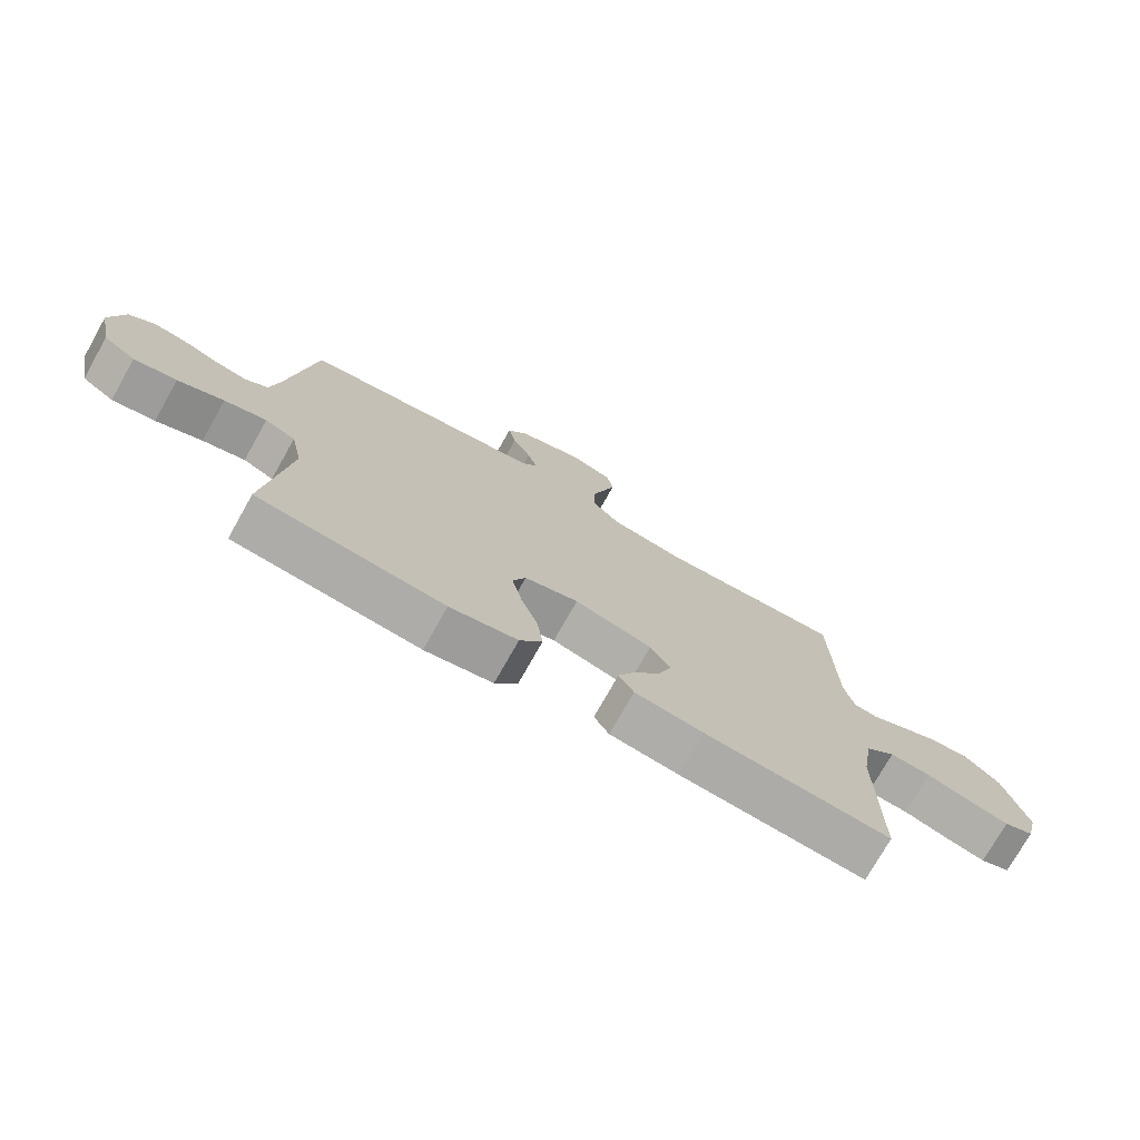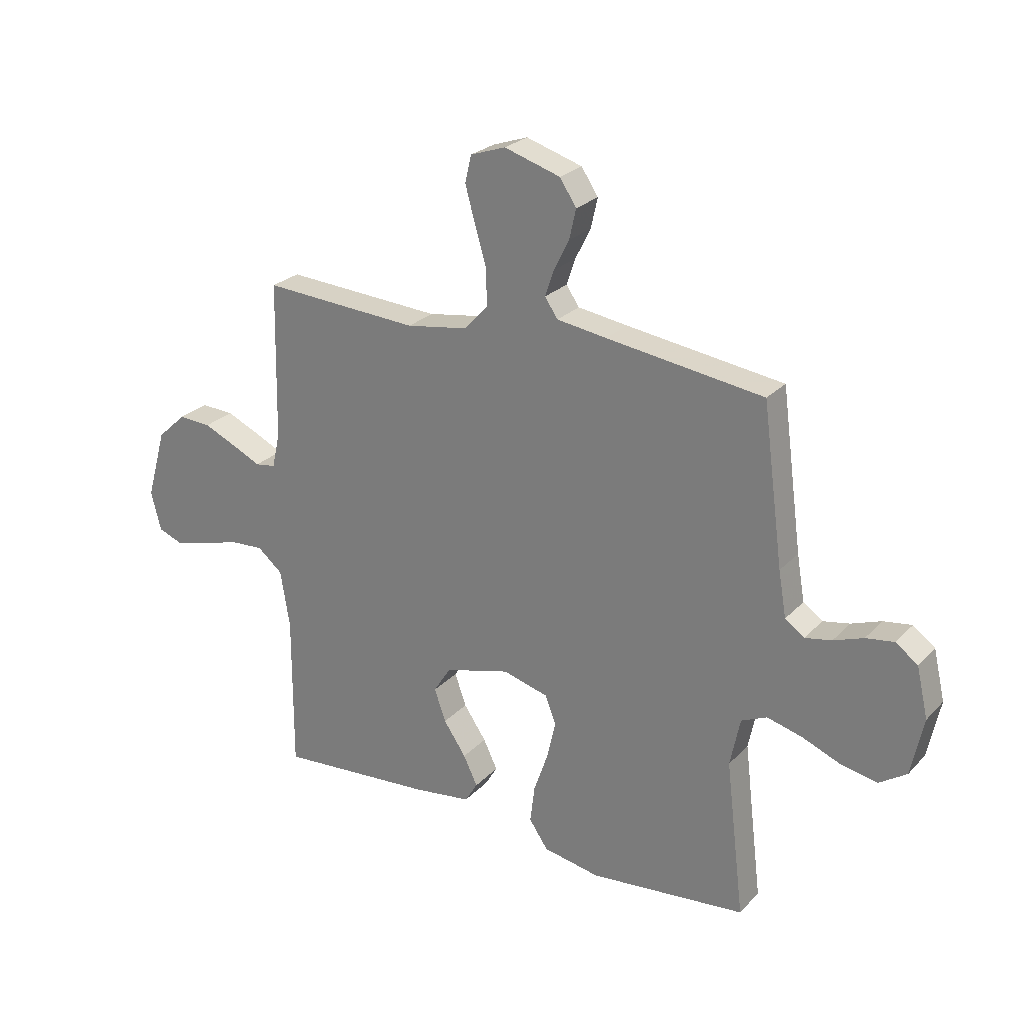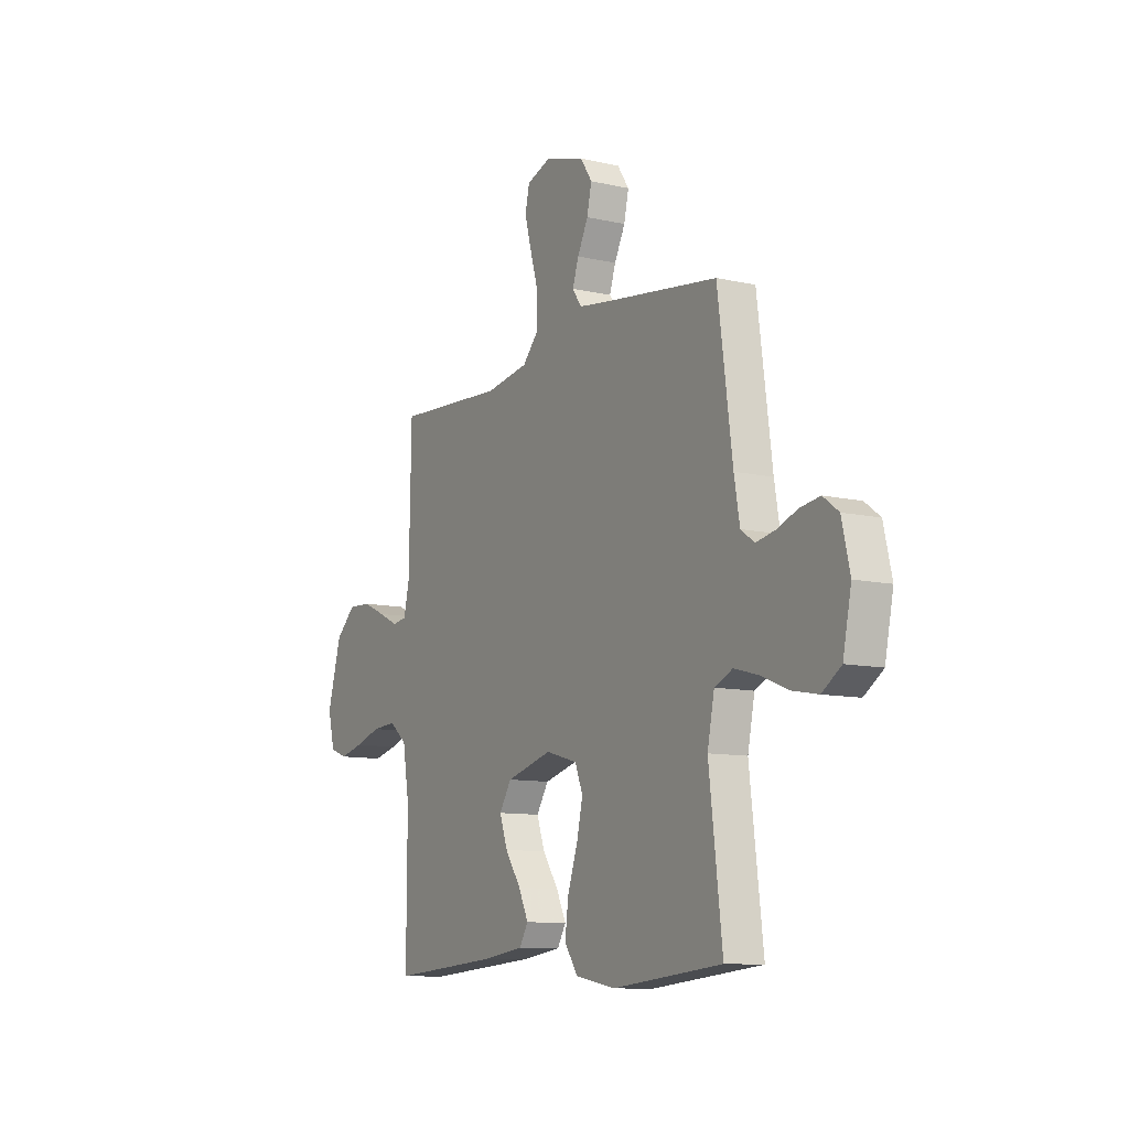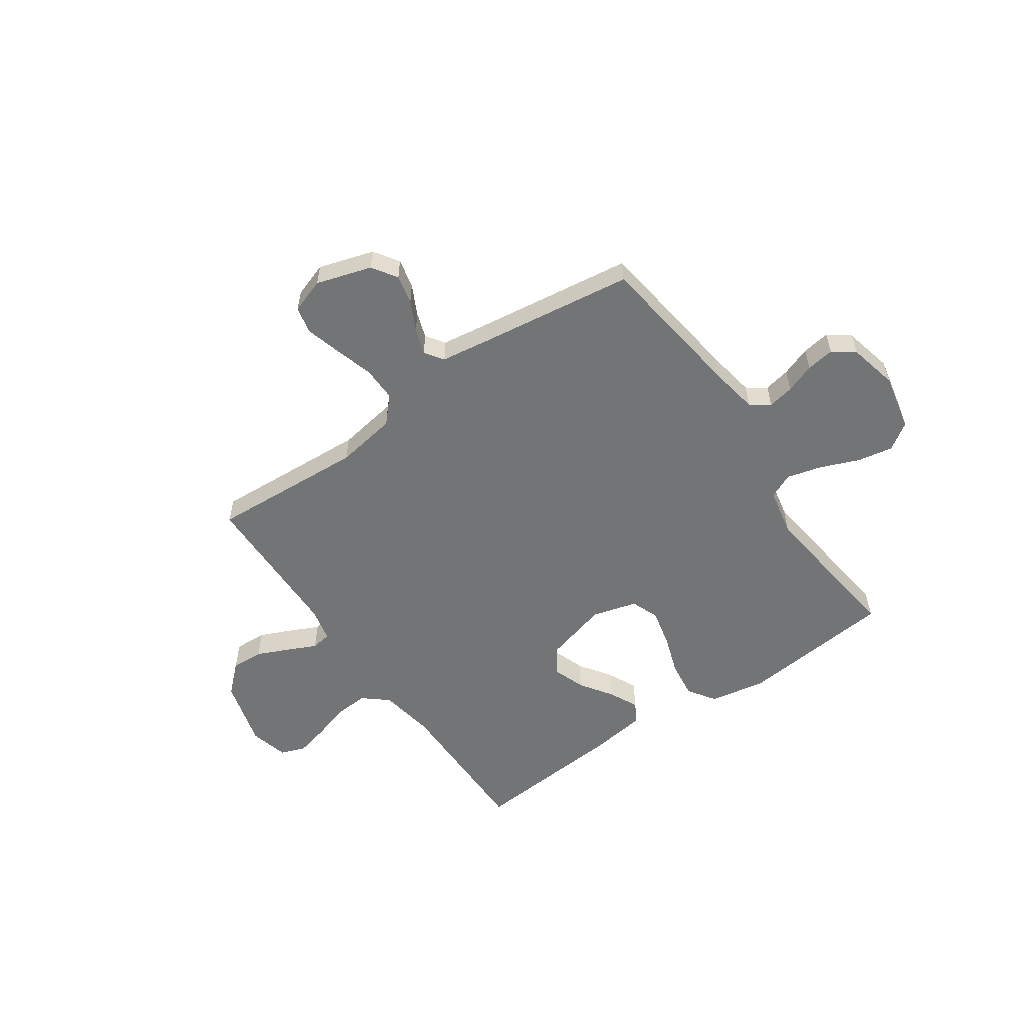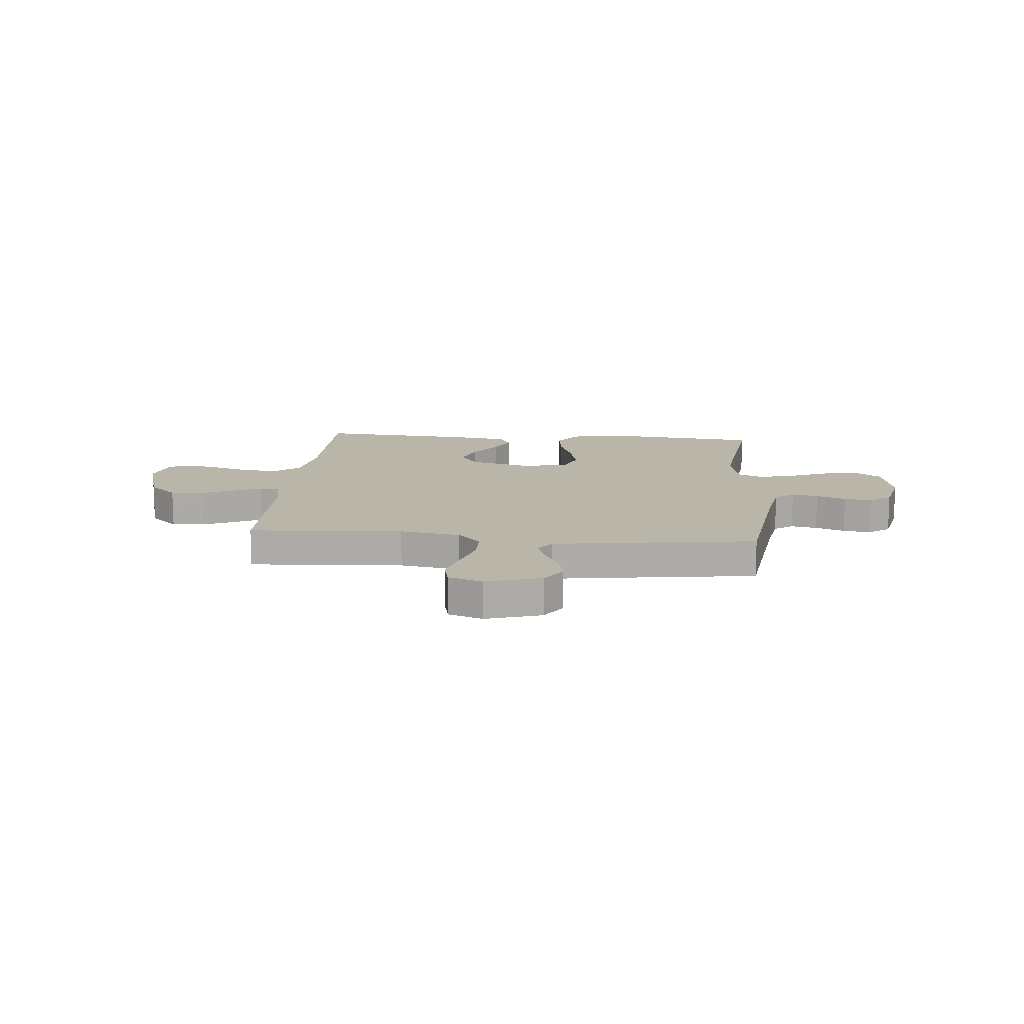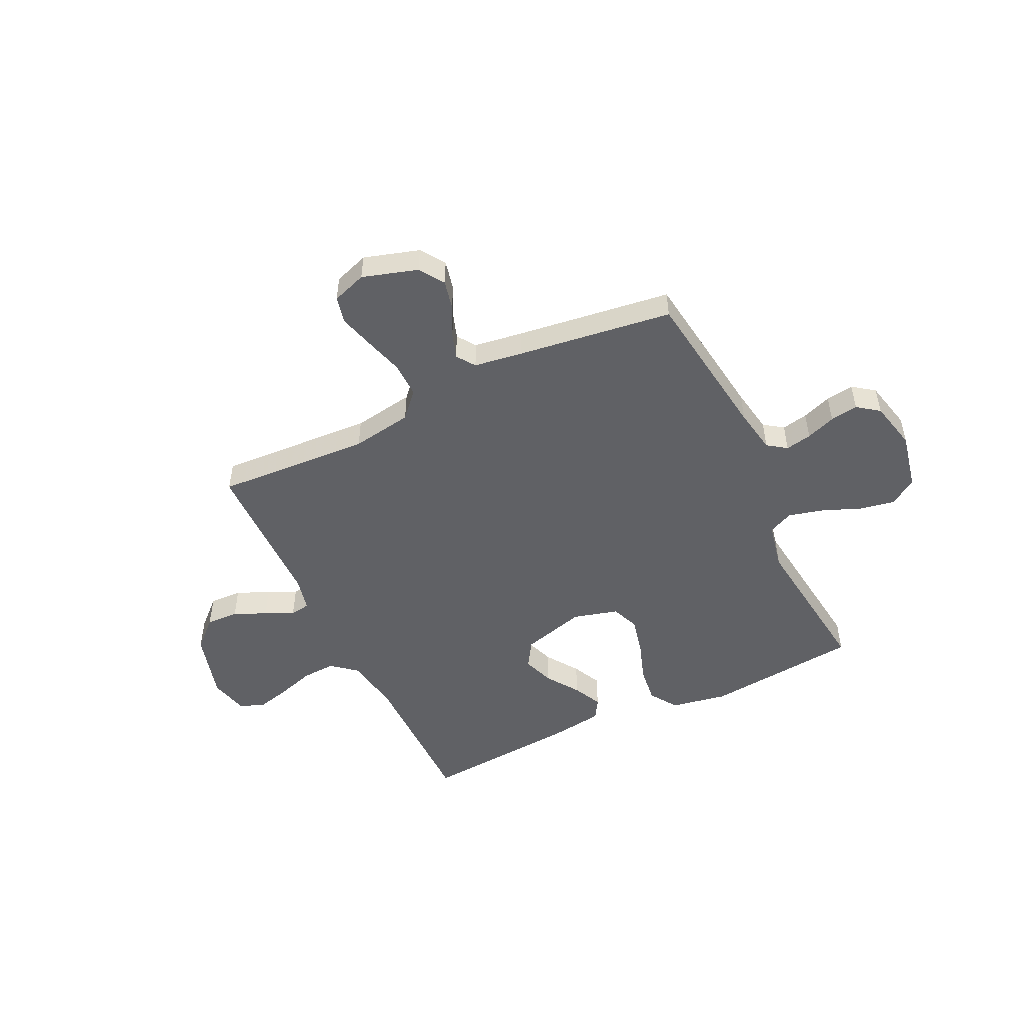
<metadata>
{"format":"obj","ext":"obj","renderer":"f3d","projection":"perspective","resolution":1024,"background":"white","views":[{"elev":-75.0,"azim":150.6,"up":"+Z"},{"elev":25.3,"azim":32.4,"up":"+Z"},{"elev":-10.3,"azim":60.0,"up":"+Z"},{"elev":-56.1,"azim":34.8,"up":"+Y"},{"elev":13.5,"azim":5.0,"up":"+Y"},{"elev":-50.1,"azim":25.8,"up":"+Y"}]}
</metadata>
<code>
v -0.5 0.07 -0.5
v -0.499 0.07 -0.2
v -0.517 0.07 -0.091
v -0.565 0.07 -0.051
v -0.631 0.07 -0.055
v -0.702 0.07 -0.077
v -0.767 0.07 -0.093
v -0.815 0.07 -0.075
v -0.834 0.07 0
v -0.796 0.07 0.134
v -0.741 0.07 0.185
v -0.678 0.07 0.182
v -0.615 0.07 0.154
v -0.56 0.07 0.128
v -0.521 0.07 0.134
v -0.506 0.07 0.2
v -0.5 0.07 0.5
v -0.2 0.07 0.482
v -0.082 0.07 0.501
v -0.037 0.07 0.55
v -0.038 0.07 0.618
v -0.06 0.07 0.693
v -0.079 0.07 0.762
v -0.067 0.07 0.814
v 0 0.07 0.837
v 0.107 0.07 0.804
v 0.139 0.07 0.756
v 0.126 0.07 0.699
v 0.097 0.07 0.641
v 0.08 0.07 0.591
v 0.105 0.07 0.555
v 0.2 0.07 0.541
v 0.5 0.07 0.5
v 0.54 0.07 0.2
v 0.555 0.07 0.113
v 0.592 0.07 0.087
v 0.643 0.07 0.097
v 0.7 0.07 0.118
v 0.754 0.07 0.126
v 0.796 0.07 0.095
v 0.818 0.07 0
v 0.795 0.07 -0.111
v 0.743 0.07 -0.146
v 0.674 0.07 -0.133
v 0.6 0.07 -0.103
v 0.532 0.07 -0.085
v 0.483 0.07 -0.107
v 0.464 0.07 -0.2
v 0.5 0.07 -0.5
v 0.2 0.07 -0.53
v 0.091 0.07 -0.51
v 0.055 0.07 -0.457
v 0.064 0.07 -0.385
v 0.091 0.07 -0.307
v 0.108 0.07 -0.233
v 0.087 0.07 -0.179
v 0 0.07 -0.155
v -0.125 0.07 -0.189
v -0.158 0.07 -0.241
v -0.136 0.07 -0.303
v -0.093 0.07 -0.366
v -0.066 0.07 -0.422
v -0.09 0.07 -0.462
v -0.2 0.07 -0.477
v -0.5 0 -0.5
v -0.499 0 -0.2
v -0.517 0 -0.091
v -0.565 0 -0.051
v -0.631 0 -0.055
v -0.702 0 -0.077
v -0.767 0 -0.093
v -0.815 0 -0.075
v -0.834 0 0
v -0.796 0 0.134
v -0.741 0 0.185
v -0.678 0 0.182
v -0.615 0 0.154
v -0.56 0 0.128
v -0.521 0 0.134
v -0.506 0 0.2
v -0.5 0 0.5
v -0.2 0 0.482
v -0.082 0 0.501
v -0.037 0 0.55
v -0.038 0 0.618
v -0.06 0 0.693
v -0.079 0 0.762
v -0.067 0 0.814
v 0 0 0.837
v 0.107 0 0.804
v 0.139 0 0.756
v 0.126 0 0.699
v 0.097 0 0.641
v 0.08 0 0.591
v 0.105 0 0.555
v 0.2 0 0.541
v 0.5 0 0.5
v 0.54 0 0.2
v 0.555 0 0.113
v 0.592 0 0.087
v 0.643 0 0.097
v 0.7 0 0.118
v 0.754 0 0.126
v 0.796 0 0.095
v 0.818 0 0
v 0.795 0 -0.111
v 0.743 0 -0.146
v 0.674 0 -0.133
v 0.6 0 -0.103
v 0.532 0 -0.085
v 0.483 0 -0.107
v 0.464 0 -0.2
v 0.5 0 -0.5
v 0.2 0 -0.53
v 0.091 0 -0.51
v 0.055 0 -0.457
v 0.064 0 -0.385
v 0.091 0 -0.307
v 0.108 0 -0.233
v 0.087 0 -0.179
v 0 0 -0.155
v -0.125 0 -0.189
v -0.158 0 -0.241
v -0.136 0 -0.303
v -0.093 0 -0.366
v -0.066 0 -0.422
v -0.09 0 -0.462
v -0.2 0 -0.477
f 64 1 2
f 63 64 2
f 62 63 2
f 61 62 2
f 60 61 2
f 59 60 2 3
f 58 59 3 4
f 57 58 4
f 52 53 54
f 51 52 54
f 50 51 54
f 49 50 54
f 48 49 54
f 47 48 54 55
f 46 47 55 56
f 43 44 45
f 42 43 45
f 41 42 45
f 40 41 45
f 39 40 45
f 38 39 45
f 37 38 45
f 36 37 45 46
f 46 56 57
f 36 46 57
f 35 36 57
f 32 33 34
f 35 57 4
f 34 35 4
f 32 34 4
f 31 32 4
f 27 28 29
f 26 27 29
f 25 26 29
f 24 25 29
f 23 24 29
f 22 23 29
f 21 22 29
f 20 21 29 30
f 16 17 18
f 15 16 18 19
f 12 13 14
f 11 12 14
f 10 11 14
f 9 10 14
f 8 9 14
f 7 8 14
f 6 7 14
f 5 6 14
f 5 14 15
f 4 5 15 19
f 20 30 31
f 19 20 31
f 4 19 31
f 66 65 128
f 66 128 127
f 66 127 126
f 66 126 125
f 66 125 124
f 67 66 124 123
f 68 67 123 122
f 68 122 121
f 118 117 116
f 118 116 115
f 118 115 114
f 118 114 113
f 118 113 112
f 119 118 112 111
f 120 119 111 110
f 109 108 107
f 109 107 106
f 109 106 105
f 109 105 104
f 109 104 103
f 109 103 102
f 109 102 101
f 110 109 101 100
f 121 120 110
f 121 110 100
f 121 100 99
f 98 97 96
f 68 121 99
f 68 99 98
f 68 98 96
f 68 96 95
f 93 92 91
f 93 91 90
f 93 90 89
f 93 89 88
f 93 88 87
f 93 87 86
f 93 86 85
f 94 93 85 84
f 82 81 80
f 83 82 80 79
f 78 77 76
f 78 76 75
f 78 75 74
f 78 74 73
f 78 73 72
f 78 72 71
f 78 71 70
f 78 70 69
f 79 78 69
f 83 79 69 68
f 95 94 84
f 95 84 83
f 95 83 68
f 1 65 66 2
f 2 66 67 3
f 3 67 68 4
f 4 68 69 5
f 5 69 70 6
f 6 70 71 7
f 7 71 72 8
f 8 72 73 9
f 9 73 74 10
f 10 74 75 11
f 11 75 76 12
f 12 76 77 13
f 13 77 78 14
f 14 78 79 15
f 15 79 80 16
f 16 80 81 17
f 17 81 82 18
f 18 82 83 19
f 19 83 84 20
f 20 84 85 21
f 21 85 86 22
f 22 86 87 23
f 23 87 88 24
f 24 88 89 25
f 25 89 90 26
f 26 90 91 27
f 27 91 92 28
f 28 92 93 29
f 29 93 94 30
f 30 94 95 31
f 31 95 96 32
f 32 96 97 33
f 33 97 98 34
f 34 98 99 35
f 35 99 100 36
f 36 100 101 37
f 37 101 102 38
f 38 102 103 39
f 39 103 104 40
f 40 104 105 41
f 41 105 106 42
f 42 106 107 43
f 43 107 108 44
f 44 108 109 45
f 45 109 110 46
f 46 110 111 47
f 47 111 112 48
f 48 112 113 49
f 49 113 114 50
f 50 114 115 51
f 51 115 116 52
f 52 116 117 53
f 53 117 118 54
f 54 118 119 55
f 55 119 120 56
f 56 120 121 57
f 57 121 122 58
f 58 122 123 59
f 59 123 124 60
f 60 124 125 61
f 61 125 126 62
f 62 126 127 63
f 63 127 128 64
f 64 128 65 1

</code>
